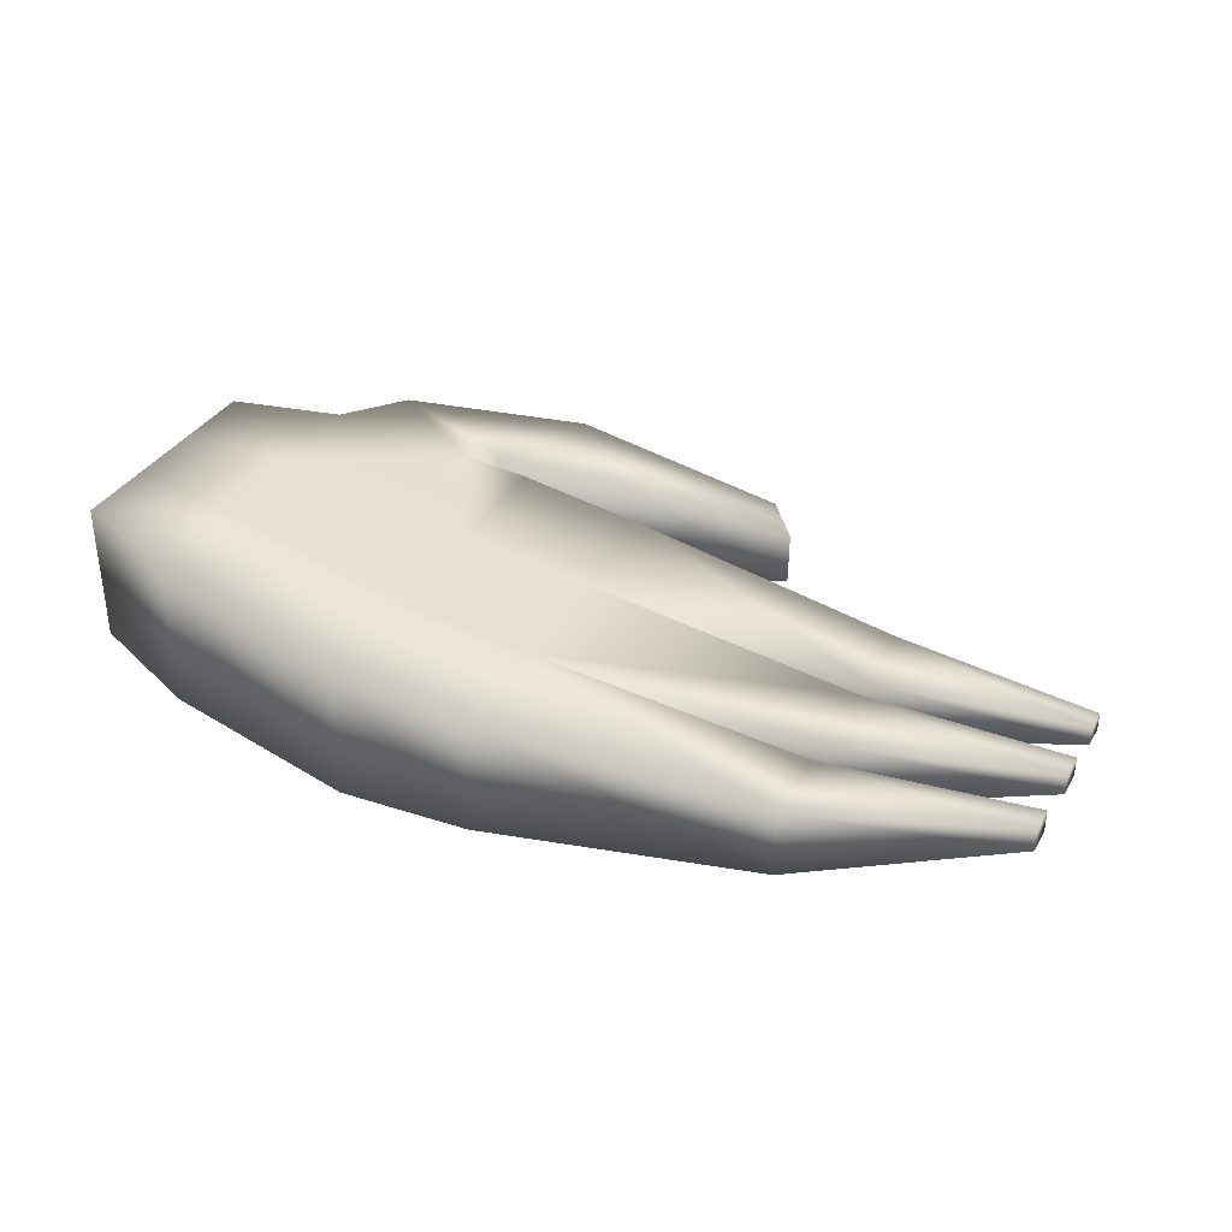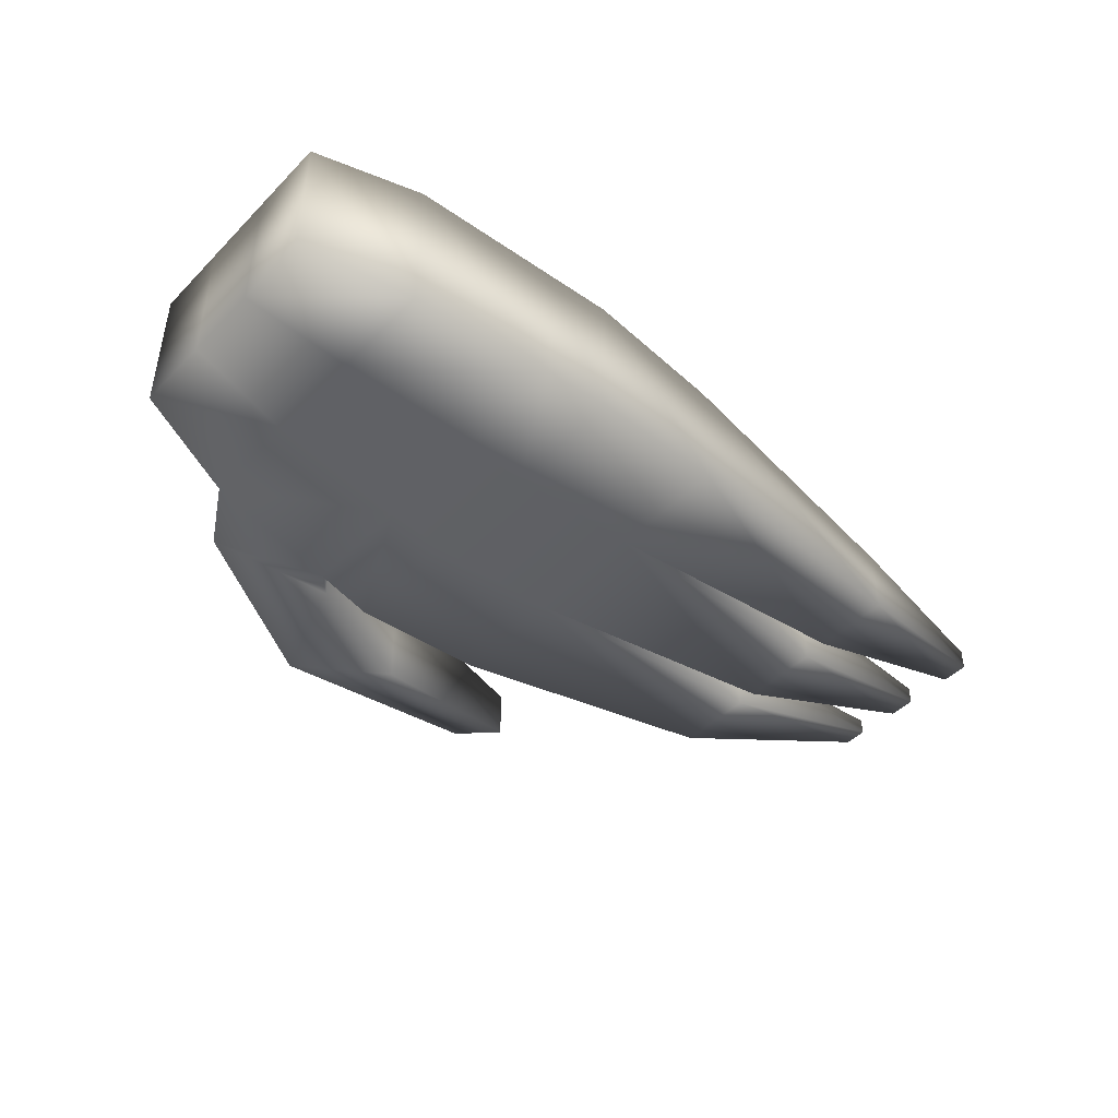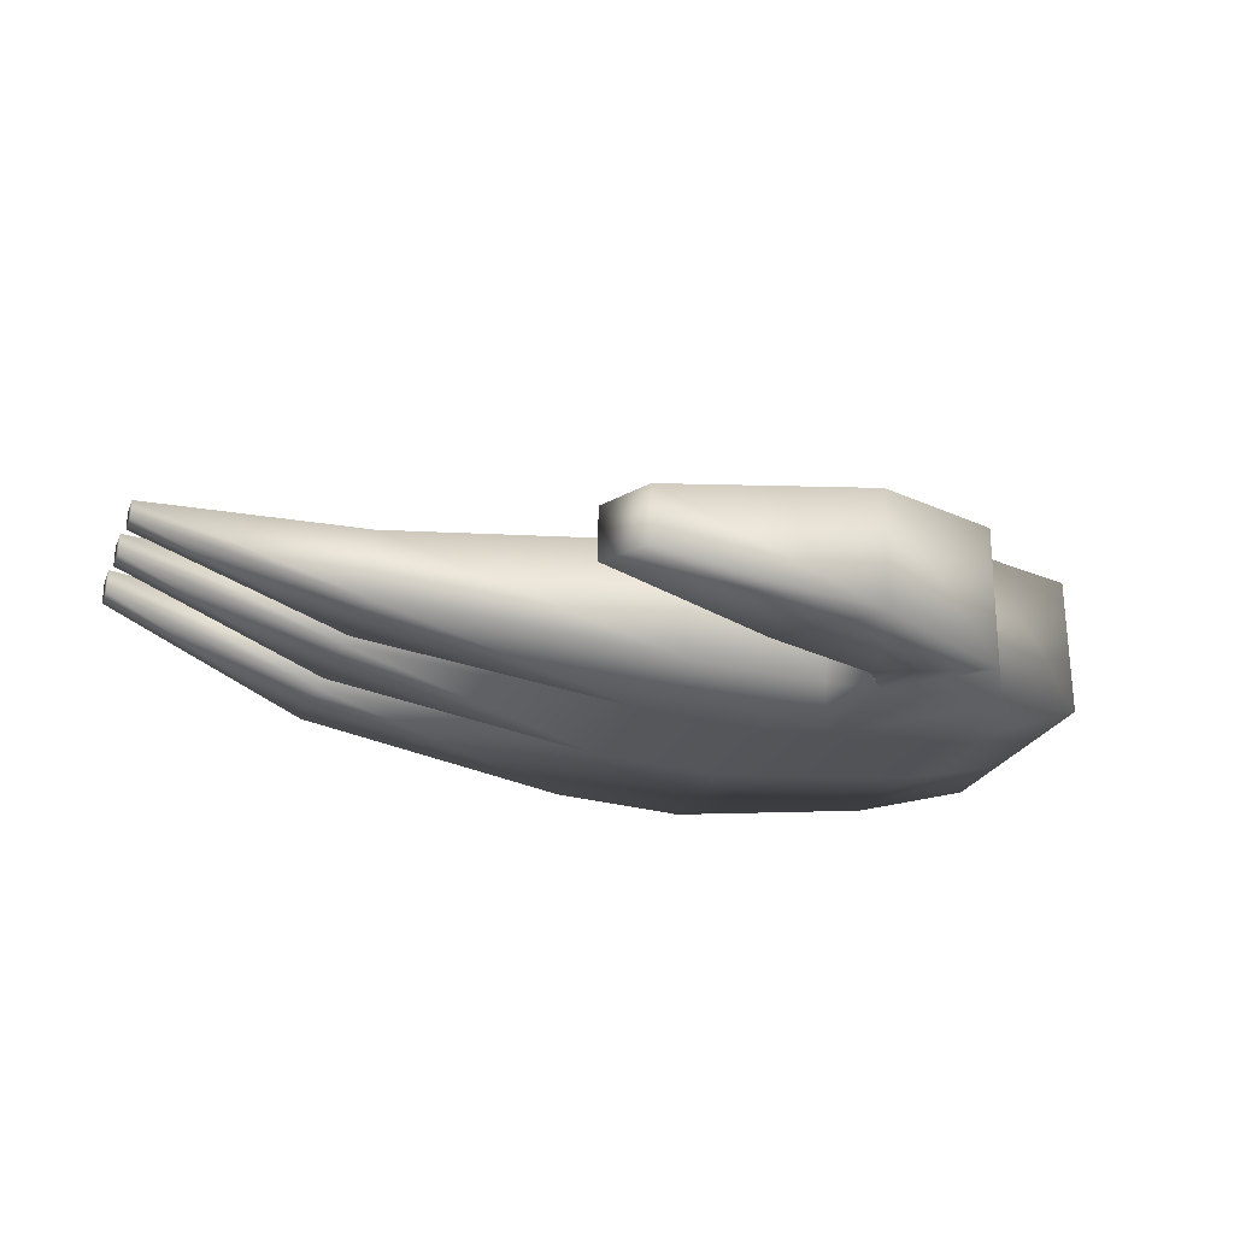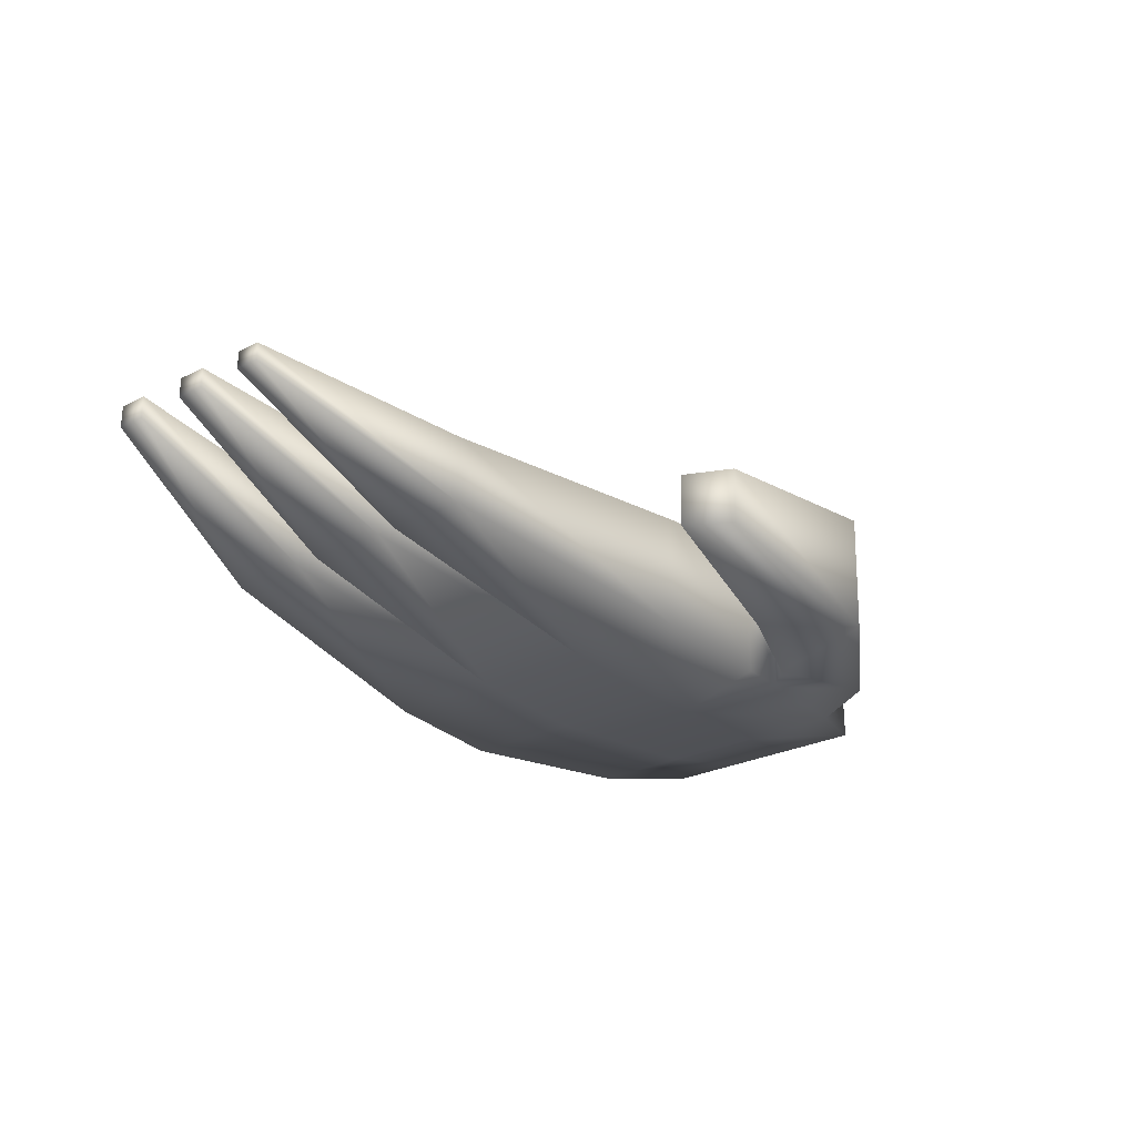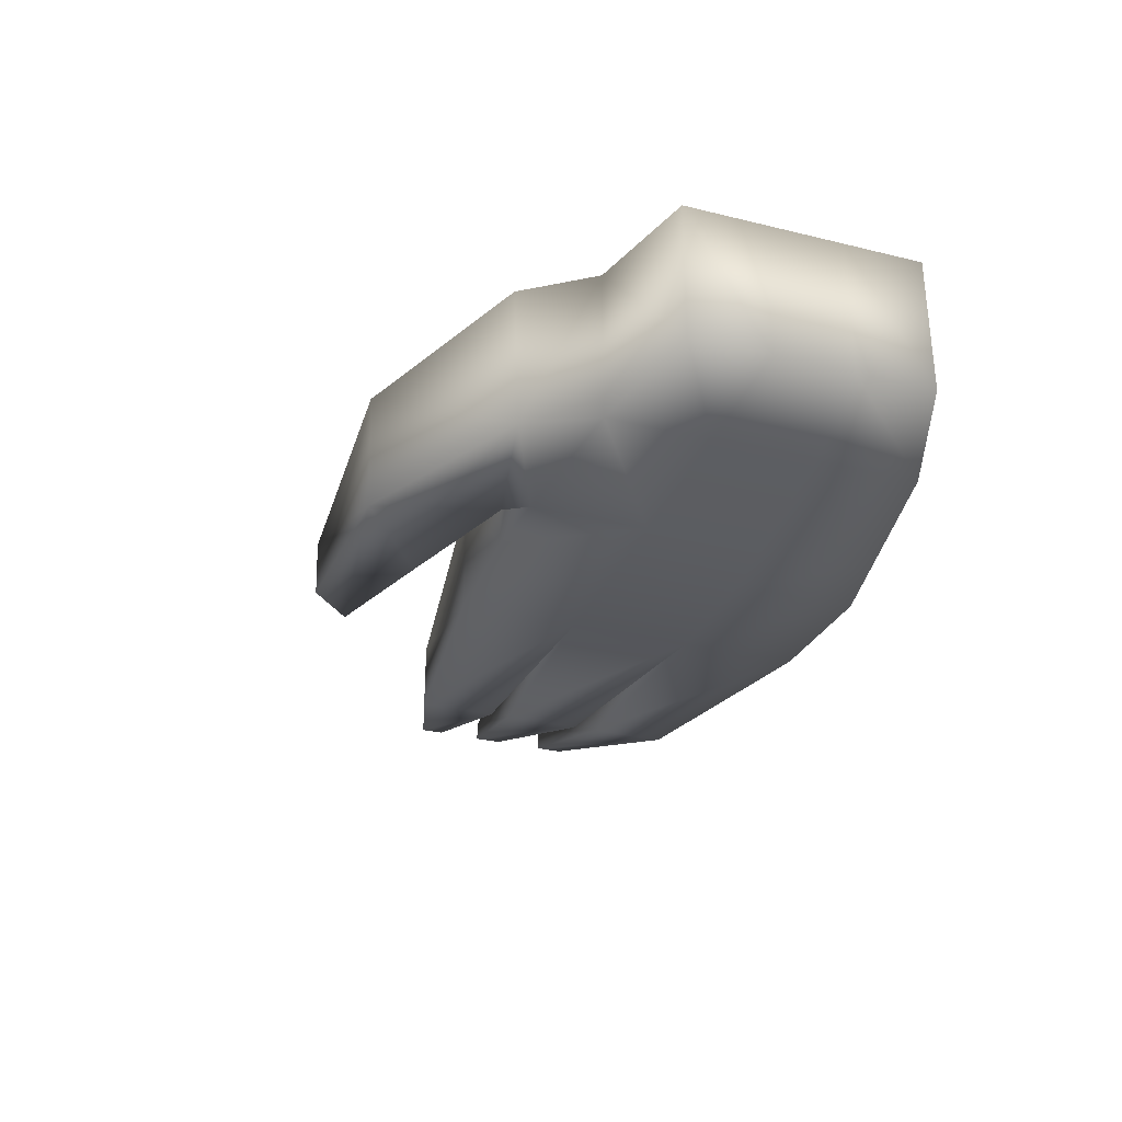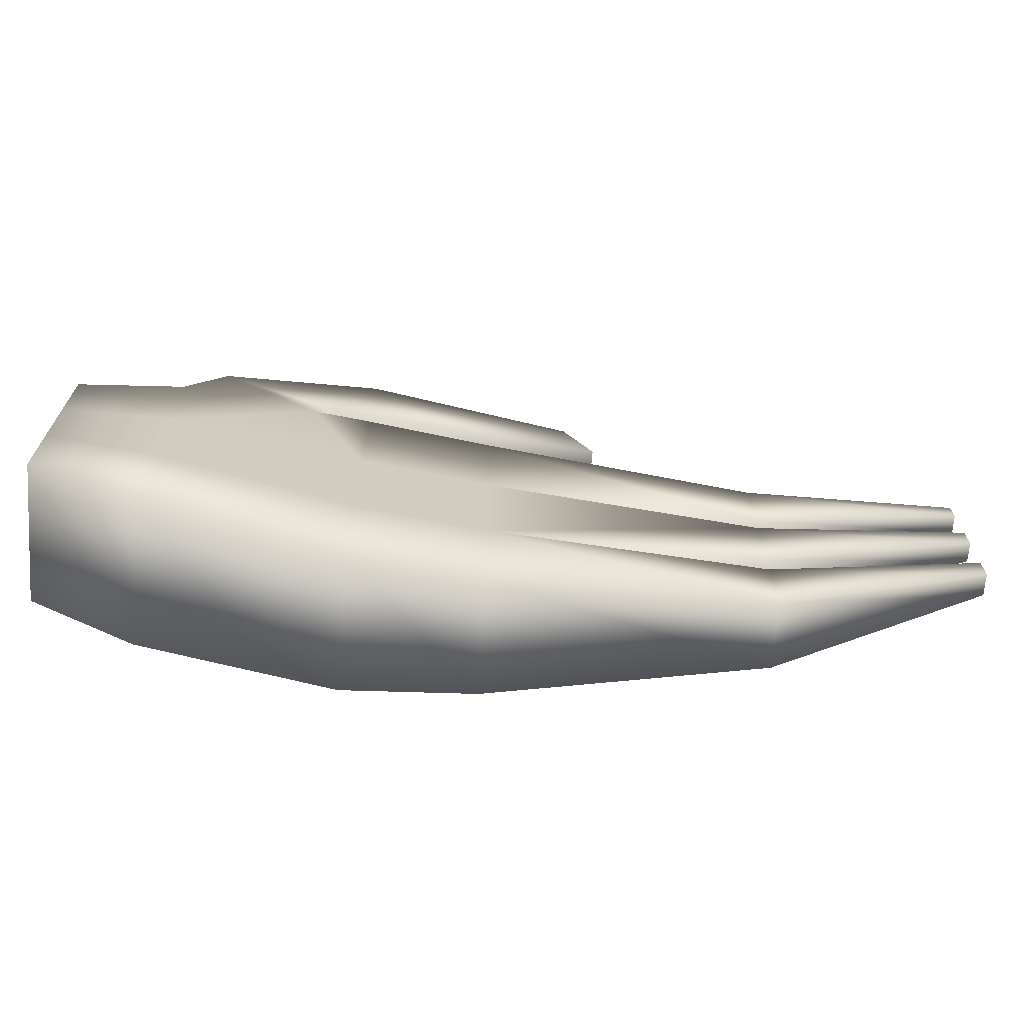
<metadata>
{"format":"obj","ext":"obj","renderer":"f3d","projection":"perspective","resolution":1024,"background":"white","views":[{"elev":35.0,"azim":26.5,"up":"+Z"},{"elev":-44.6,"azim":-41.0,"up":"+Z"},{"elev":-25.7,"azim":159.8,"up":"+Z"},{"elev":-26.9,"azim":127.9,"up":"+Z"},{"elev":-30.6,"azim":-109.4,"up":"+Z"},{"elev":-67.7,"azim":-4.0,"up":"+Y"}]}
</metadata>
<code>
g Left_Hand_Hand
v -0.1061 -0.04901 -0.05199
v -0.1061 -0.04901 -0.1399
v -0.1061 -0.09743 -0.1399
v -0.1061 -0.09743 -0.05199
v 0.04449 -0.1322 -0.07227
v 0.04449 -0.1322 -0.162
v 0.08192 -0.1379 -0.1657
v 0.08192 -0.1379 -0.07913
v 0.08192 0.08828 -0.1657
v 0.08192 0.08828 -0.07913
v 0.1646 0.08563 -0.08983
v 0.1646 0.08563 -0.1637
v -0.04115 0.06973 -0.05657
v -0.04115 0.06973 -0.1536
v -0.1061 0.04783 -0.1399
v -0.1061 0.04783 -0.05199
v 0.04449 0.01101 -0.07227
v 0.08192 0.01289 -0.07913
v 0.04449 0.08264 -0.07227
v -0.04115 0.006709 -0.1536
v -0.1061 -0.000593 -0.1399
v 0.3388 0.0614 -0.1024
v 0.3388 0.0614 -0.1453
v 0.08192 -0.0625 -0.07913
v 0.1645 -0.1355 -0.08983
v 0.1645 -0.0628 -0.08983
v 0.08192 0.01289 -0.1657
v 0.1646 0.01285 -0.1637
v 0.1645 -0.1355 -0.1637
v 0.08192 -0.0625 -0.1657
v 0.1645 -0.0628 -0.1637
v 0.1646 0.01285 -0.08983
v 0.3381 -0.1139 -0.1024
v 0.3381 -0.0655 -0.1024
v 0.3388 -1.3e-05 -0.1024
v 0.3388 -1.3e-05 -0.1453
v -0.04115 -0.1193 -0.1536
v -0.04115 -0.05631 -0.1536
v 0.04449 -0.06062 -0.07227
v -0.1061 -0.000593 -0.05199
v 0.4663 -0.08286 -0.08906
v 0.4663 -0.0655 -0.08906
v 0.3381 -0.0655 -0.1453
v 0.3381 -0.1139 -0.1453
v 0.3388 0.01249 -0.1024
v 0.467 0.01249 -0.09044
v 0.467 0.02703 -0.09044
v 0.3388 -0.04959 -0.1453
v 0.3388 -0.04959 -0.1024
v 0.467 -0.01614 -0.08983
v 0.467 -0.01614 -0.102
v 0.3388 0.01249 -0.1453
v 0.4663 -0.08286 -0.1028
v 0.4663 -0.0655 -0.1028
v 0.467 -0.03347 -0.08983
v 0.467 -0.03347 -0.102
v 0.467 0.01249 -0.1014
v 0.467 0.02703 -0.1014
v -0.04115 -0.05631 -0.05657
v -0.04115 0.006709 -0.05657
v -0.04115 -0.1193 -0.05657
v 0.04449 -0.06062 -0.162
v 0.04449 0.01101 -0.162
v 0.04449 0.08264 -0.162
v 0.05718 0.09584 -0.1594
v -0.01793 0.1107 -0.1517
v 0.08074 0.1681 -0.1577
v 0.1324 0.1263 -0.1632
v 0.08105 0.1701 -0.08347
v 0.1326 0.1282 -0.09455
v 0.2381 0.1443 -0.111
v 0.2175 0.1684 -0.1059
v -0.01746 0.1136 -0.06196
v 0.05762 0.09851 -0.07641
v 0.238 0.1434 -0.1437
v 0.2174 0.1674 -0.1412
f 1 2 3
f 1 3 4
f 5 6 7
f 5 7 8
f 9 10 11
f 9 11 12
f 13 14 15
f 13 15 16
f 17 18 19
f 18 10 19
f 20 21 15
f 20 15 14
f 12 11 22
f 12 22 23
f 24 8 25
f 24 25 26
f 27 9 12
f 27 12 28
f 8 7 29
f 8 29 25
f 7 30 31
f 7 31 29
f 30 27 28
f 30 28 31
f 10 18 32
f 10 32 11
f 18 24 32
f 24 26 32
f 26 25 33
f 26 33 34
f 28 32 35
f 28 35 36
f 37 3 2
f 37 2 38
f 38 2 20
f 2 21 20
f 5 8 39
f 8 24 39
f 39 24 18
f 39 18 17
f 16 15 21
f 16 21 40
f 40 21 2
f 40 2 1
f 34 33 41
f 34 41 42
f 31 26 34
f 31 34 43
f 25 29 44
f 25 44 33
f 29 31 43
f 29 43 44
f 22 45 46
f 22 46 47
f 31 28 36
f 31 36 48
f 32 26 35
f 26 49 35
f 26 31 48
f 26 48 49
f 36 35 50
f 36 50 51
f 32 28 52
f 32 52 45
f 28 12 23
f 28 23 52
f 11 32 45
f 11 45 22
f 41 53 54
f 41 54 42
f 55 56 51
f 55 51 50
f 46 57 58
f 46 58 47
f 35 49 55
f 35 55 50
f 45 52 57
f 45 57 46
f 44 43 54
f 44 54 53
f 48 36 51
f 48 51 56
f 52 23 58
f 52 58 57
f 43 34 42
f 43 42 54
f 49 48 56
f 49 56 55
f 23 22 47
f 23 47 58
f 33 44 53
f 33 53 41
f 1 59 60
f 1 60 40
f 4 61 59
f 4 59 1
f 62 38 63
f 38 20 63
f 6 37 38
f 6 38 62
f 63 20 14
f 63 14 64
f 40 60 16
f 60 13 16
f 65 66 67
f 65 67 68
f 4 3 37
f 4 37 61
f 10 9 64
f 10 64 19
f 27 63 9
f 63 64 9
f 7 6 30
f 6 62 30
f 30 62 63
f 30 63 27
f 59 39 60
f 39 17 60
f 61 5 39
f 61 39 59
f 60 17 19
f 60 19 13
f 61 37 6
f 61 6 5
f 69 70 71
f 69 71 72
f 66 73 69
f 66 69 67
f 73 74 69
f 74 70 69
f 74 65 70
f 65 68 70
f 71 75 76
f 71 76 72
f 68 67 75
f 67 76 75
f 70 68 75
f 70 75 71
f 67 69 72
f 67 72 76
f 19 64 65
f 19 65 74
f 13 19 73
f 19 74 73
f 14 13 66
f 13 73 66
f 64 14 66
f 64 66 65

</code>
